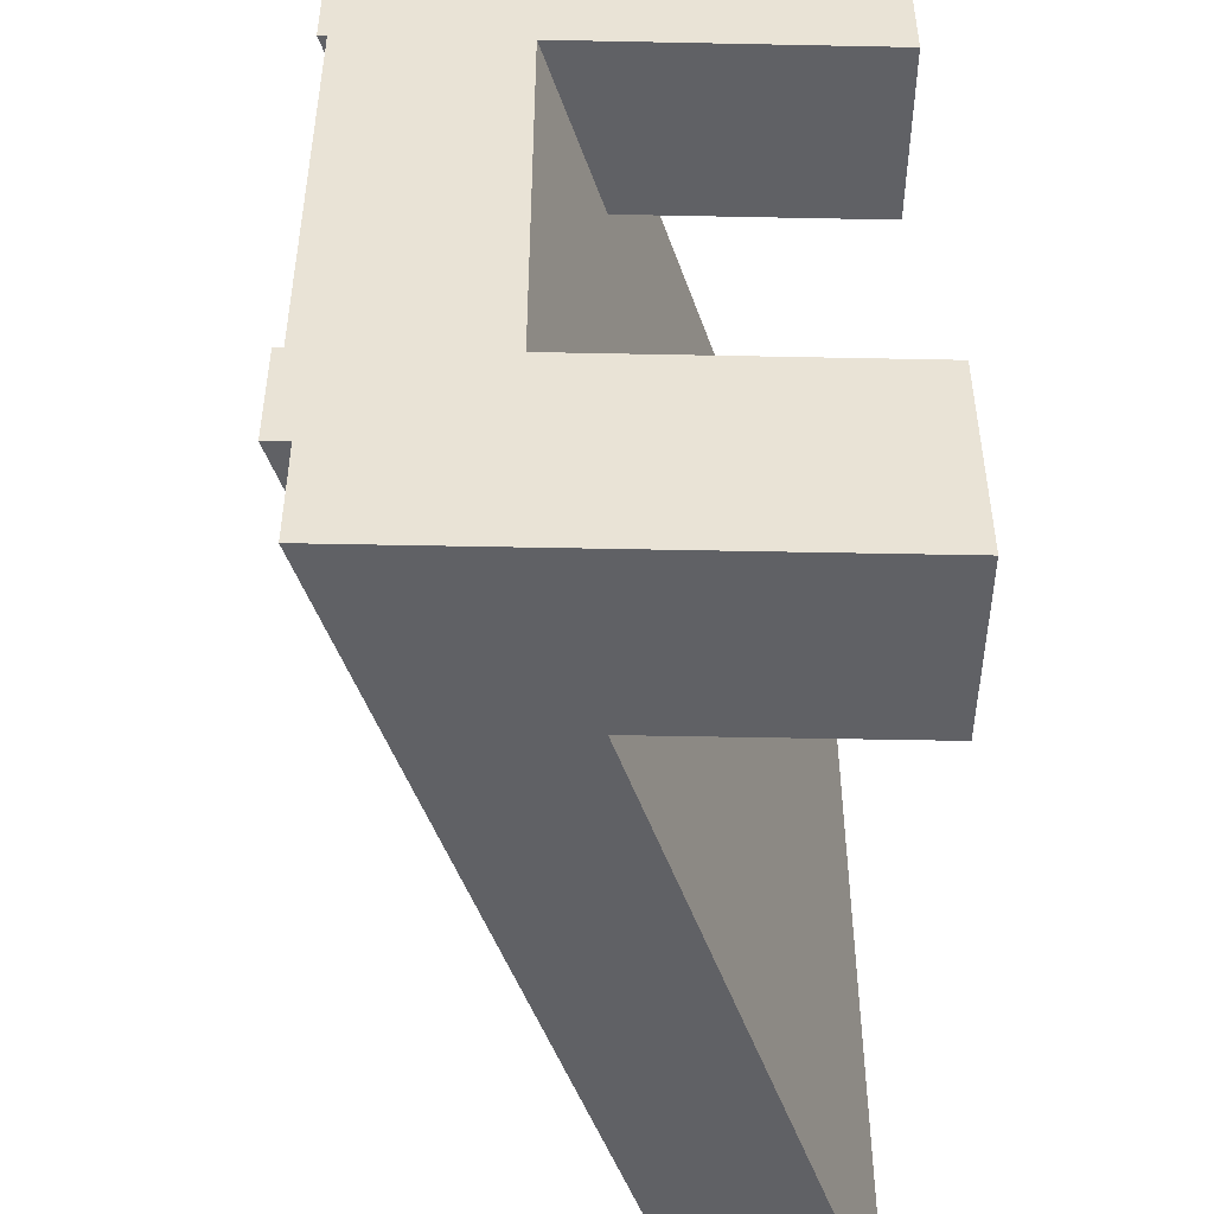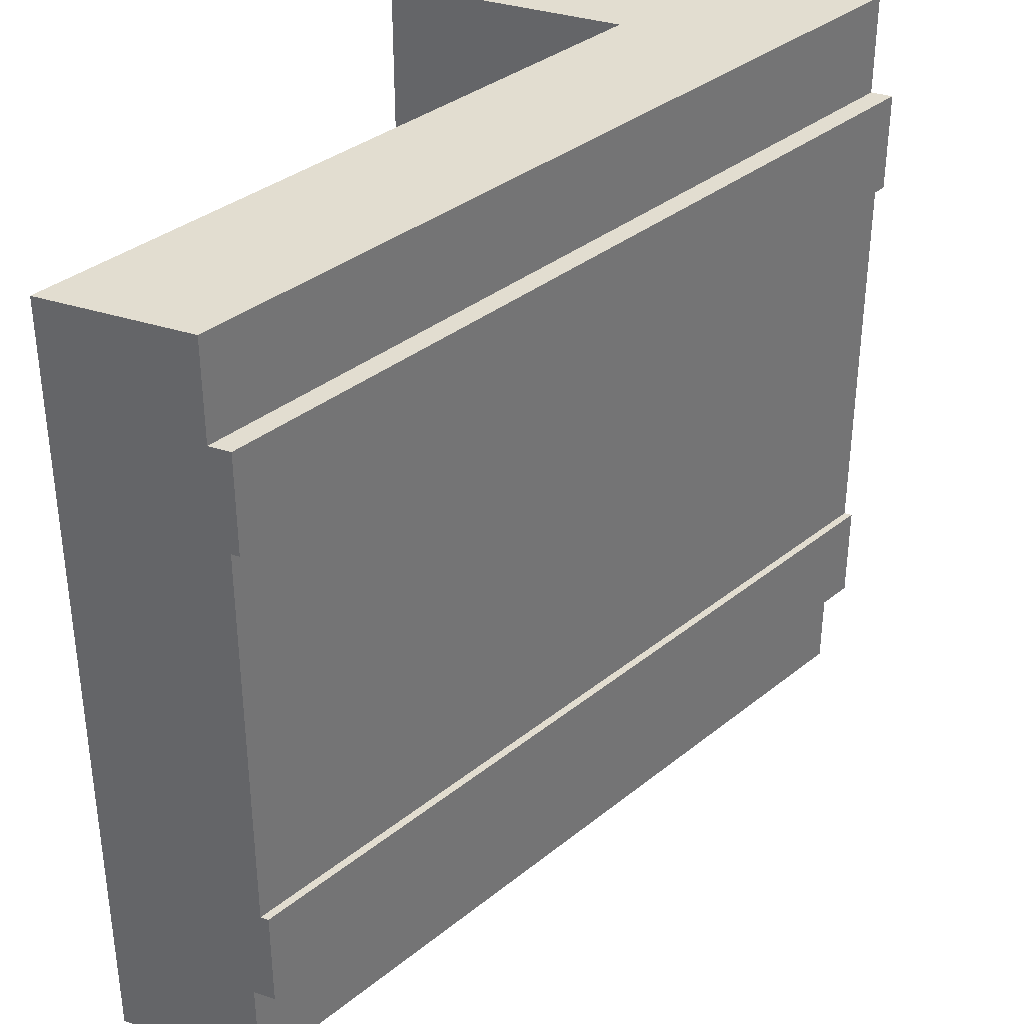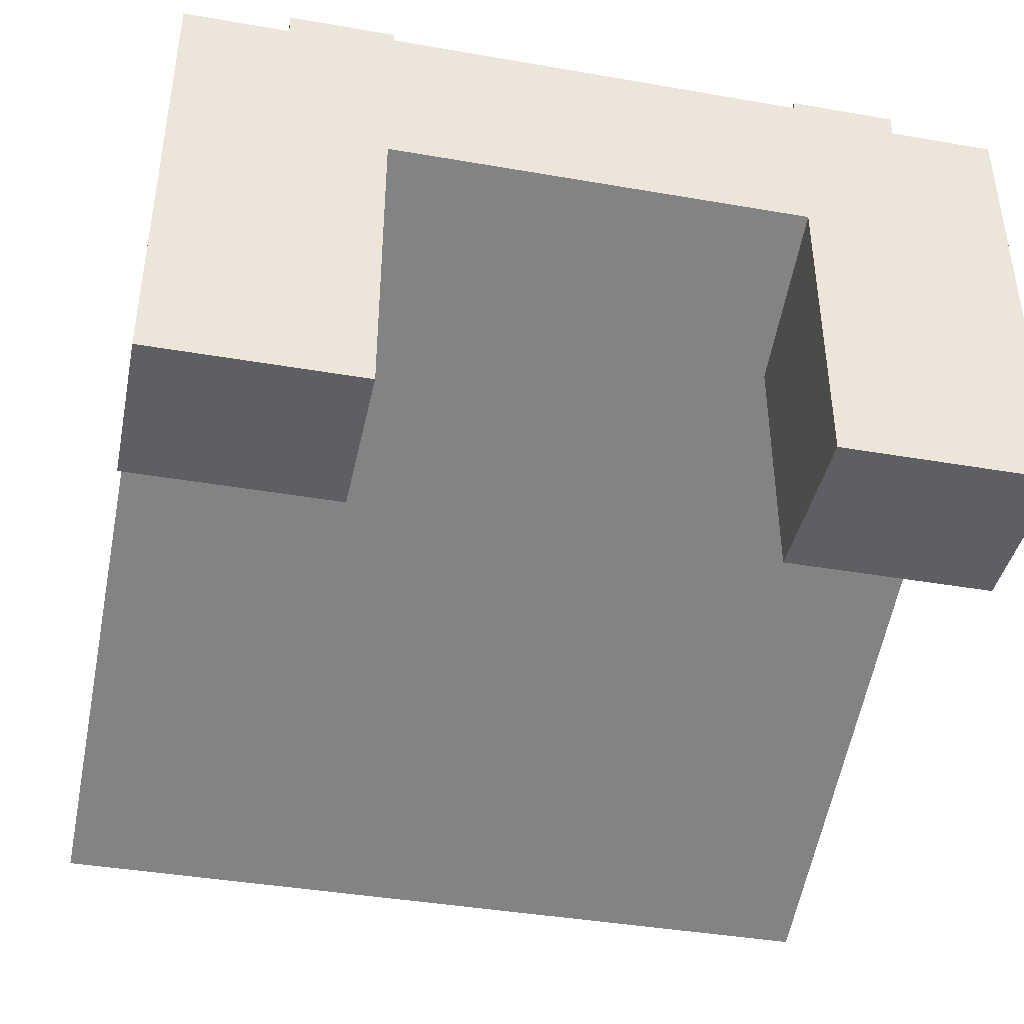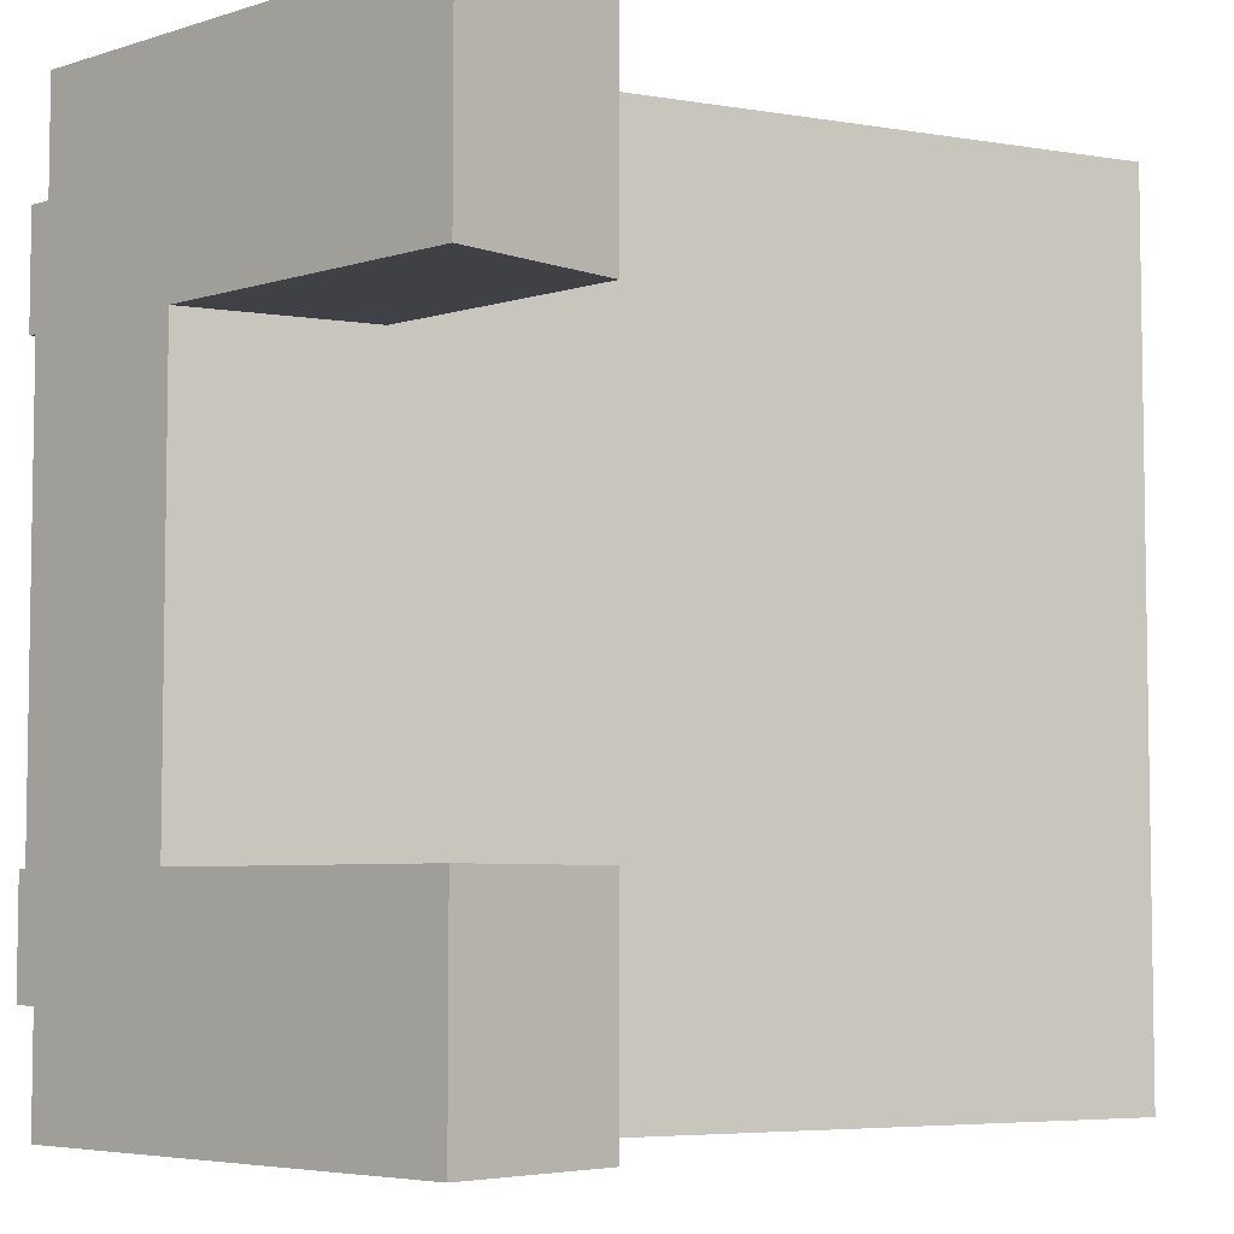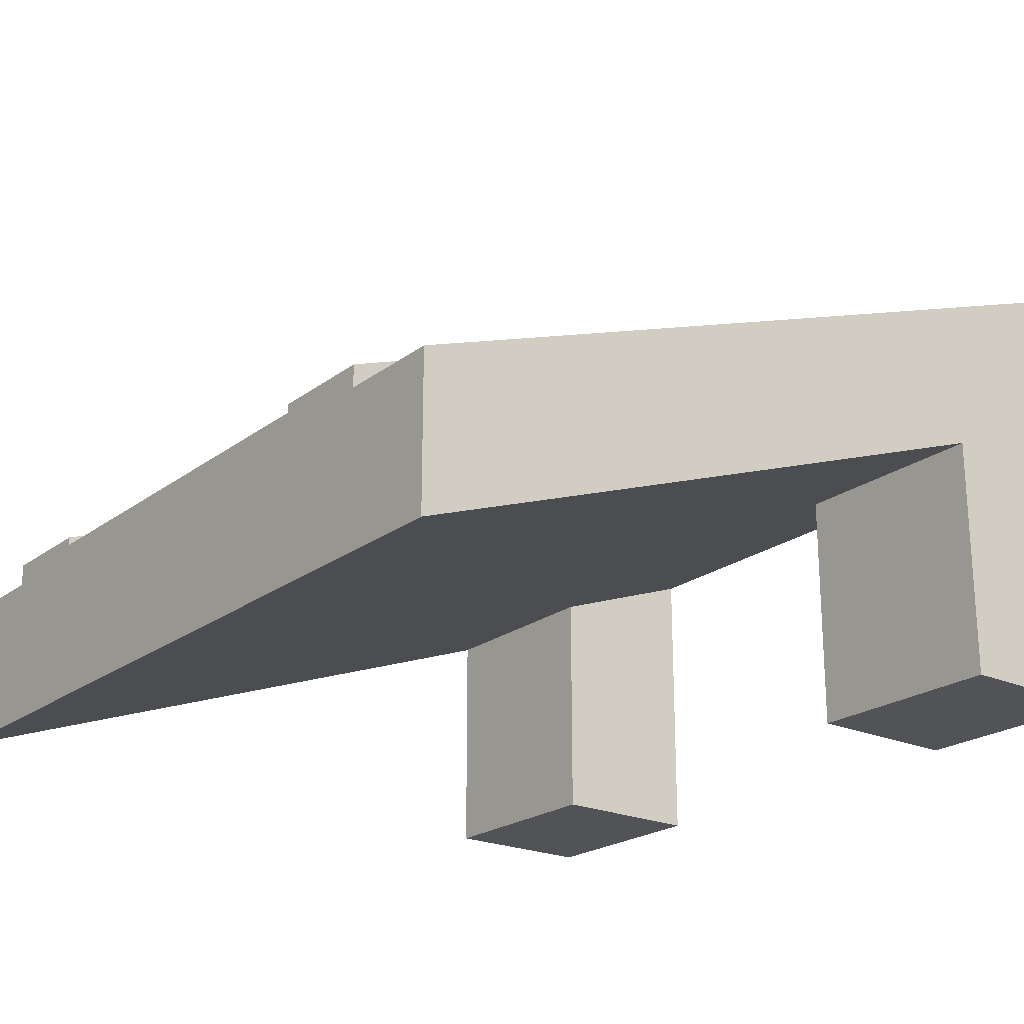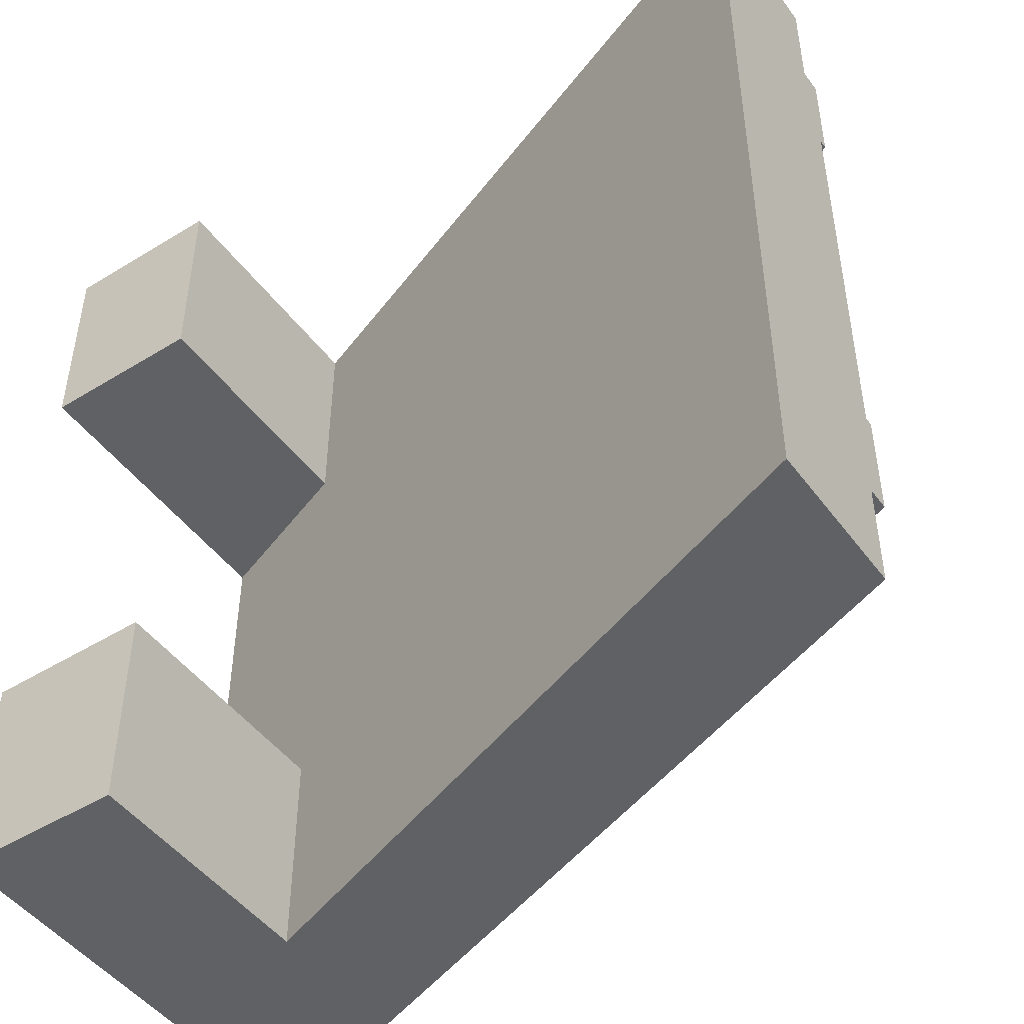
<metadata>
{"format":"obj","ext":"obj","renderer":"f3d","projection":"perspective","resolution":1024,"background":"white","views":[{"elev":-48.6,"azim":-91.3,"up":"+Z"},{"elev":35.4,"azim":113.3,"up":"+Z"},{"elev":-41.0,"azim":-101.9,"up":"+Y"},{"elev":-5.5,"azim":-46.7,"up":"+Z"},{"elev":-22.0,"azim":142.1,"up":"+Y"},{"elev":-47.6,"azim":34.7,"up":"+Z"}]}
</metadata>
<code>
o roadTile_180
v 4.732 7.065 -6
v 4.732 7.065 -3
v 4.732 0 -3
v 4.732 0 -6
v 0 8.8 -18
v 4.732 7.065 -18
v 4.732 7.065 -21
v 4.732 7.065 -24
v 24 1e-06 -24
v 24 1e-06 -21
v 24 0 -3
v 24 0 -0
v 4.732 7.065 0
v 0 8.8 -6
v 0 1e-06 -18
v 4.732 1e-06 -18
v 0 0 -6
v 0 0 -3
v 0 13.2 -3
v 0 13.84 -3
v 0 13.84 -6
v 0 13.6 -6
v 0 11.2 -6
v 0 11.2 -18
v 0 13.6 -18
v 0 13.84 -18
v 0 13.84 -21
v 0 13.2 -21
v 0 1e-06 -21
v 4.732 0 -0
v 0 0 -0
v 24 4.4 0
v 0 13.2 1e-06
v 24 4.4 -3
v 24 4.4 -21
v 24 5.04 -21
v 24 5.04 -18
v 24 4.8 -18
v 24 2.4 -18
v 24 2.4 -6
v 24 4.8 -6
v 24 5.04 -6
v 24 5.04 -3
v 24 4.4 -24
v 0 1e-06 -24
v 0 13.2 -24
v 4.732 1e-06 -24
v 4.732 1e-06 -21
f 2 4 1
f 6 15 16
f 24 5 14
f 1 17 14
f 11 10 40
f 36 28 27
f 36 26 37
f 25 37 26
f 22 42 41
f 20 42 21
f 19 43 20
f 48 6 16
f 2 3 4
f 6 5 15
f 14 17 18
f 19 20 22
f 20 21 22
f 14 18 19
f 29 15 5
f 19 22 23
f 28 29 5
f 26 27 25
f 27 28 25
f 24 25 28
f 14 19 23
f 14 23 24
f 24 28 5
f 1 4 17
f 10 35 39
f 35 36 38
f 39 35 38
f 36 37 38
f 43 34 41
f 34 11 40
f 41 42 43
f 40 41 34
f 10 39 40
f 36 35 28
f 36 27 26
f 25 38 37
f 22 21 42
f 20 43 42
f 19 34 43
f 48 7 6
f 1 6 10
f 3 30 31
f 3 13 30
f 13 32 33
f 34 12 11
f 44 10 9
f 44 9 8
f 28 45 29
f 46 35 44
f 32 19 33
f 33 18 31
f 48 15 29
f 7 47 8
f 14 5 6
f 7 8 9
f 1 14 6
f 6 7 10
f 7 9 10
f 10 11 1
f 11 12 13
f 13 2 11
f 2 1 11
f 31 18 3
f 18 17 3
f 17 4 3
f 3 2 13
f 13 12 32
f 33 31 13
f 31 30 13
f 34 32 12
f 44 35 10
f 47 45 8
f 45 46 8
f 46 44 8
f 28 46 45
f 46 28 35
f 32 34 19
f 33 19 18
f 45 47 48
f 48 16 15
f 29 45 48
f 7 48 47
f 25 41 38
f 25 23 22
f 41 39 38
f 25 22 41
f 25 24 23
f 41 40 39

</code>
